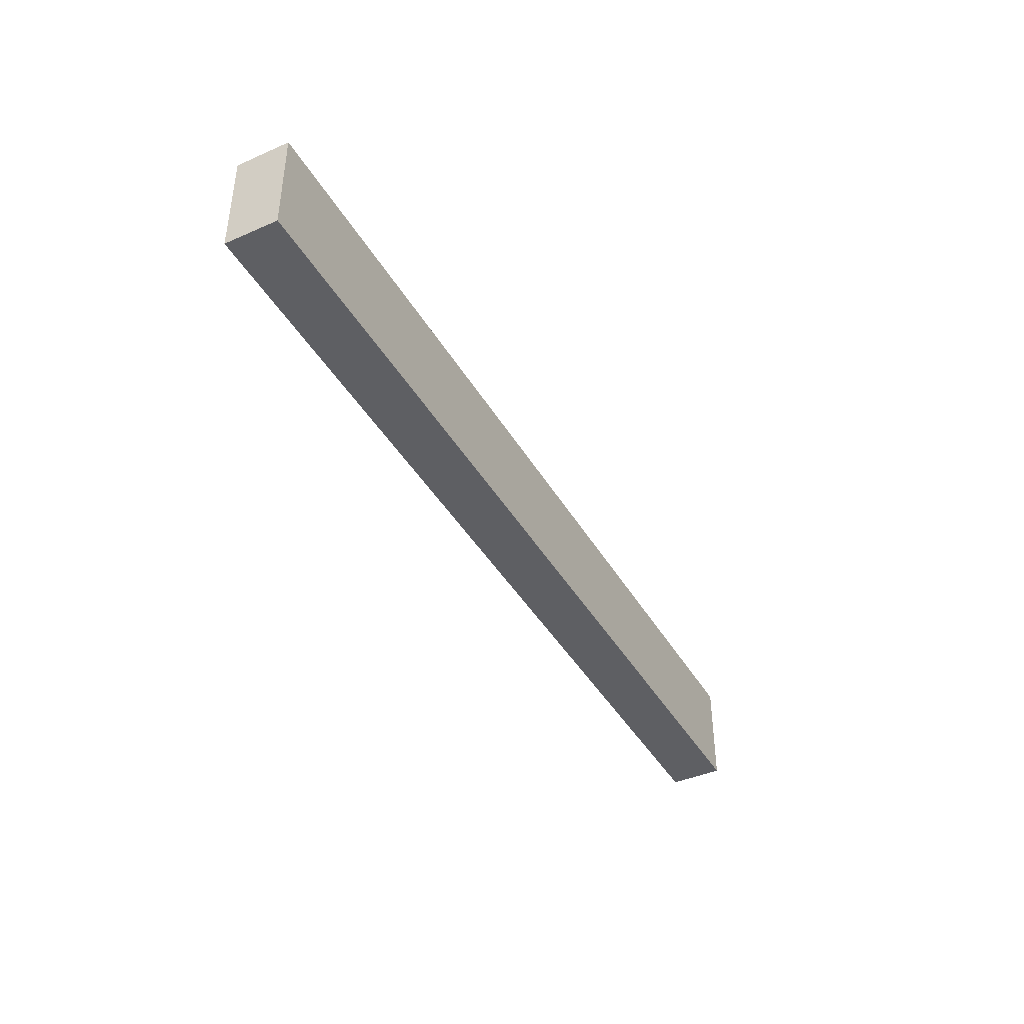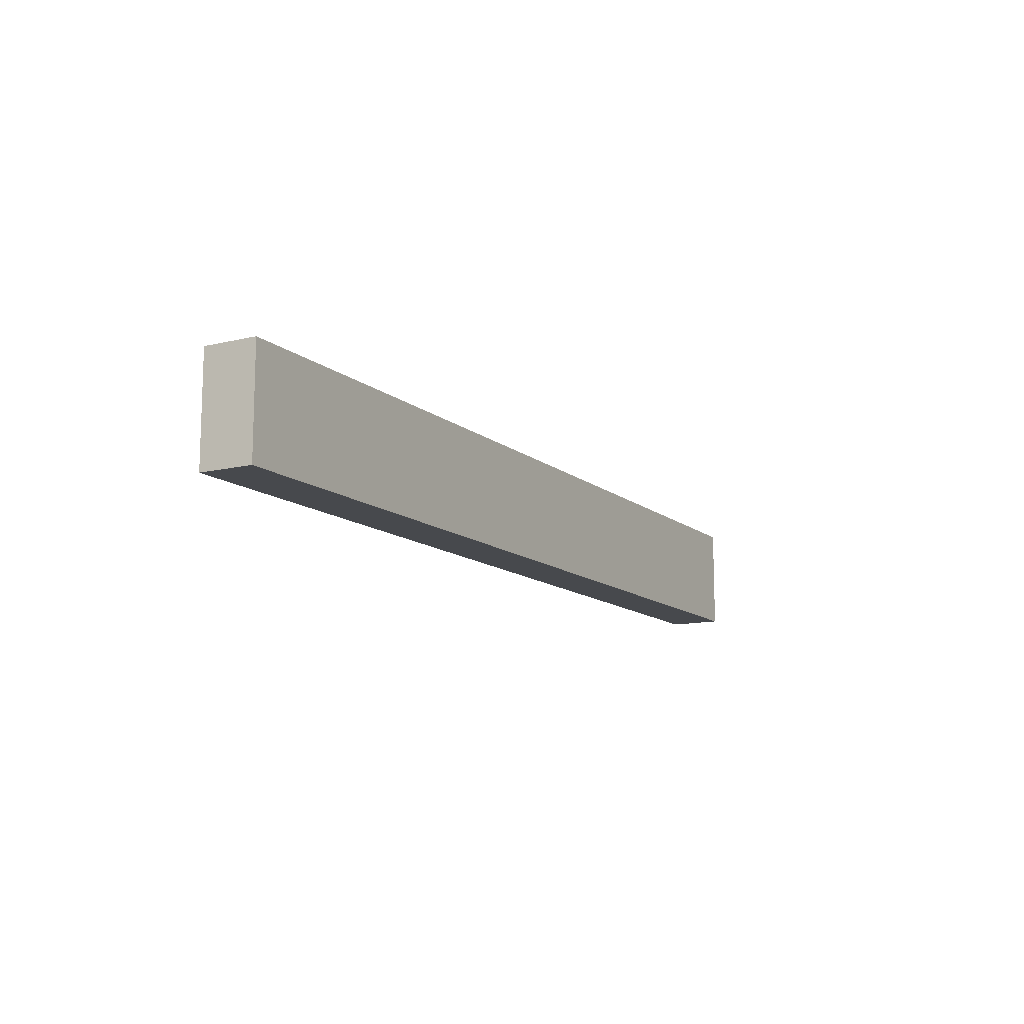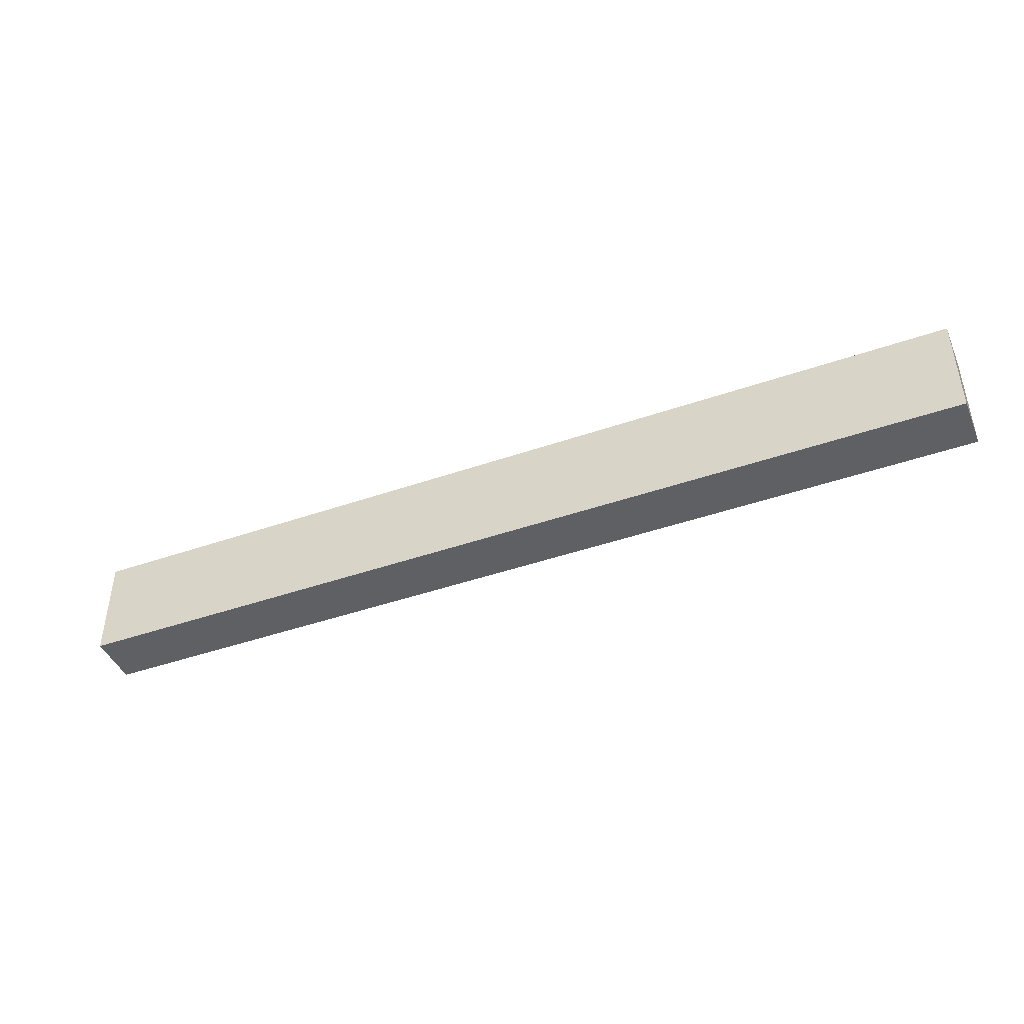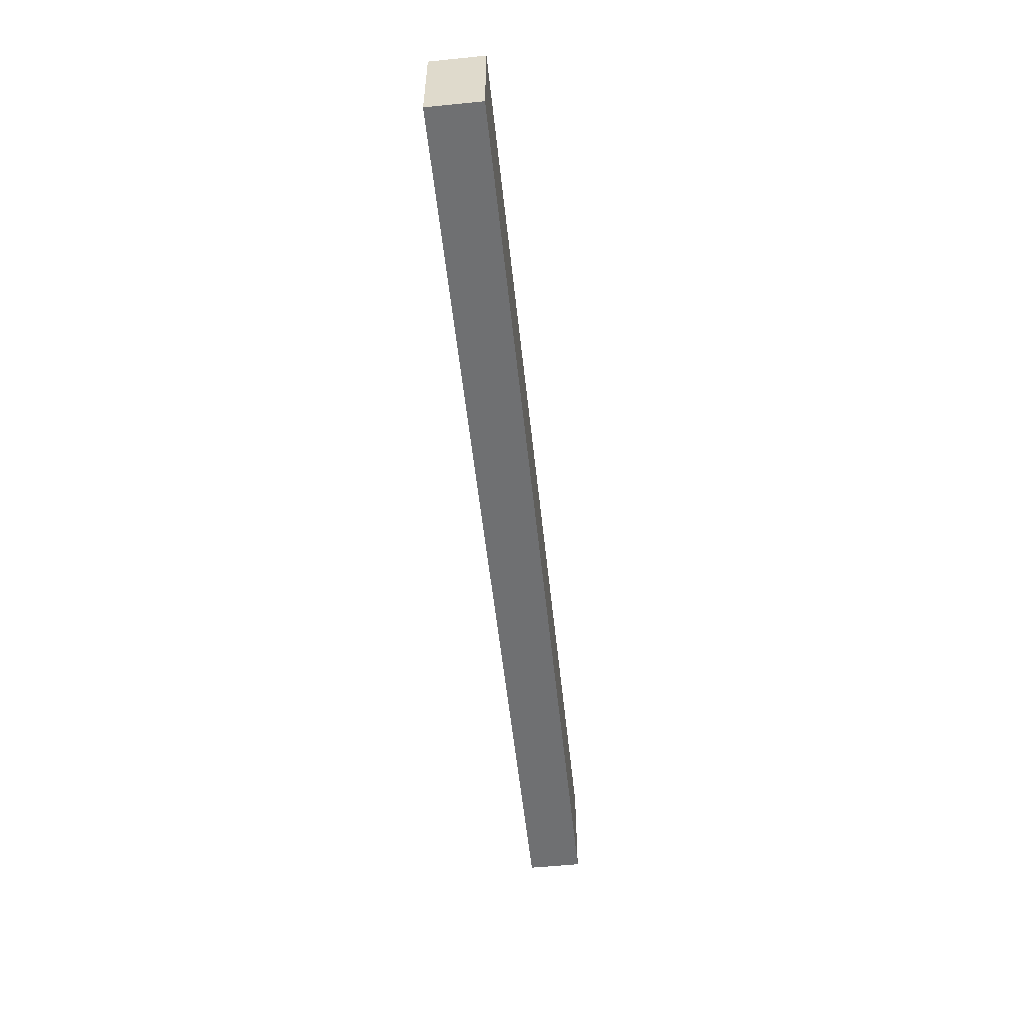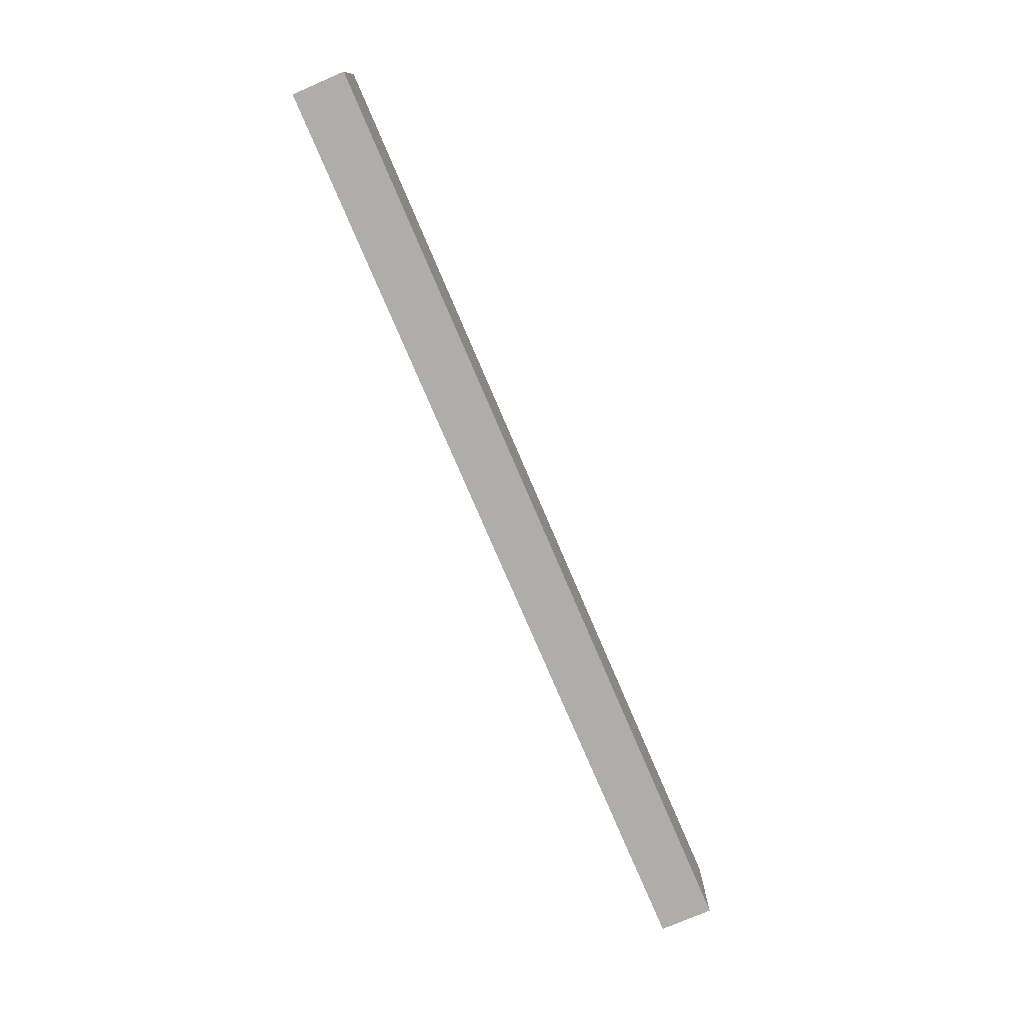
<metadata>
{"format":"obj","ext":"obj","renderer":"f3d","projection":"perspective","resolution":1024,"background":"white","views":[{"elev":-41.6,"azim":-62.1,"up":"+Y"},{"elev":-12.3,"azim":-60.6,"up":"+Y"},{"elev":-43.7,"azim":22.3,"up":"+Y"},{"elev":-54.8,"azim":-83.9,"up":"+Y"},{"elev":-77.3,"azim":-66.8,"up":"+Y"}]}
</metadata>
<code>
o normalized.017_normalized.051
v 0.2063 -0.1789 -0.1612
v 0.2063 -0.2275 -0.1369
v 0.2063 -0.2275 -0.1612
v -0.219 -0.1789 -0.1369
v 0.2063 -0.1789 -0.1369
v -0.219 -0.2275 -0.1369
v -0.219 -0.2275 -0.1612
v -0.219 -0.1789 -0.1612
f 1 2 3
f 1 4 5
f 5 6 2
f 2 7 3
f 6 8 7
f 3 8 1
f 1 5 2
f 1 8 4
f 5 4 6
f 2 6 7
f 6 4 8
f 3 7 8

</code>
